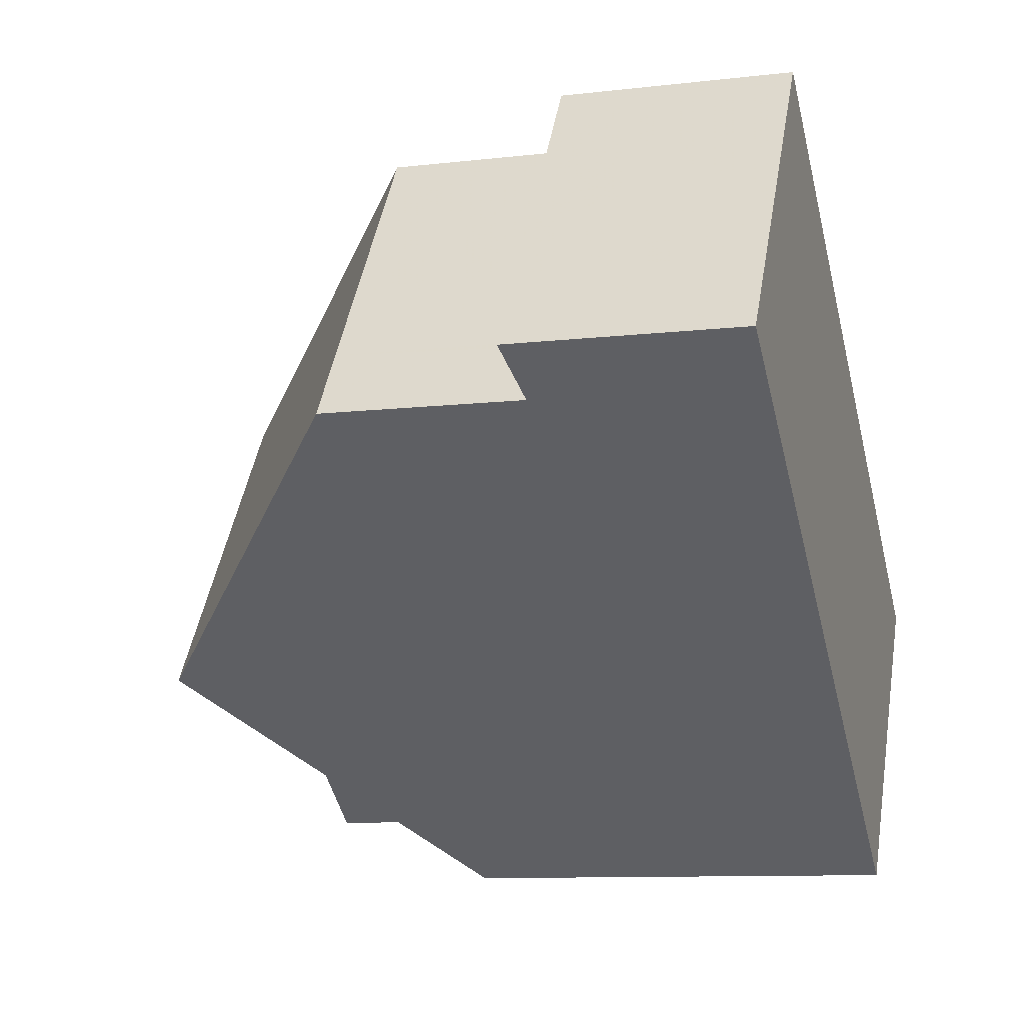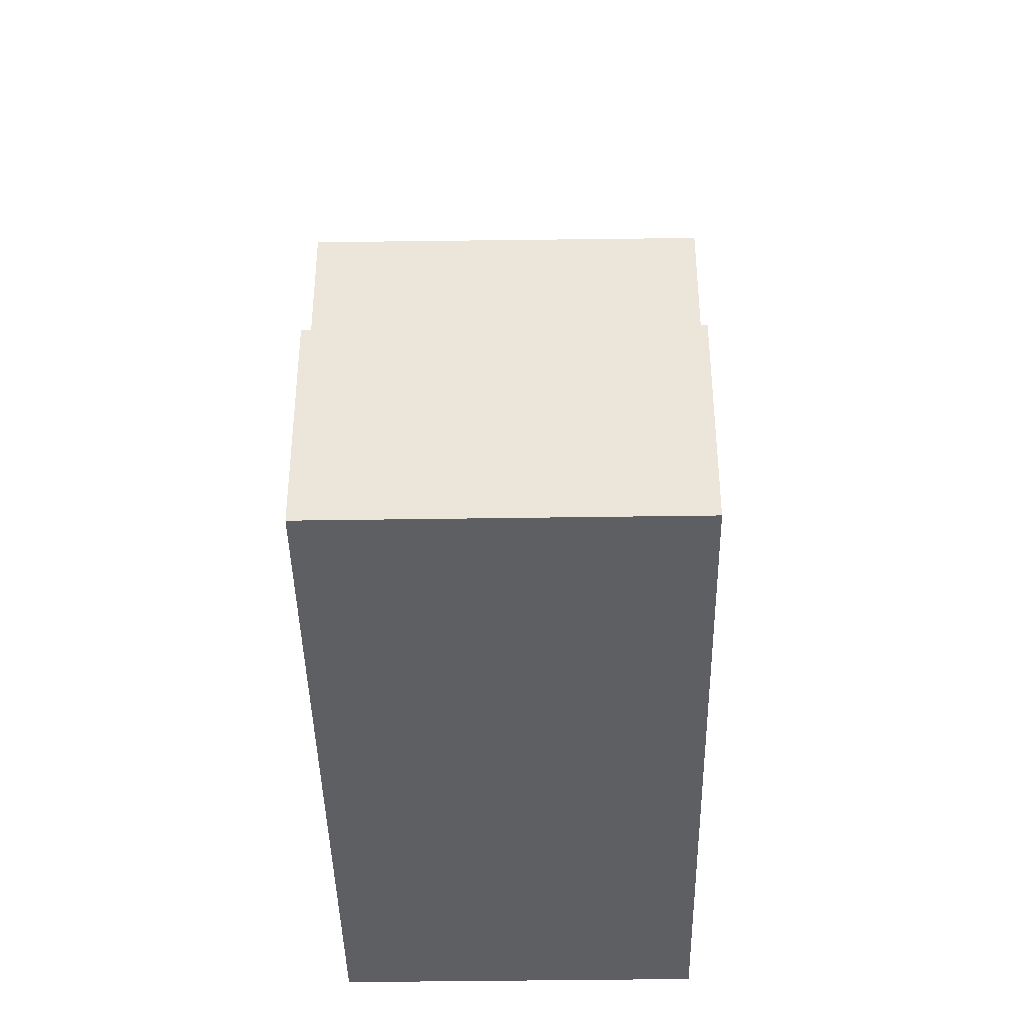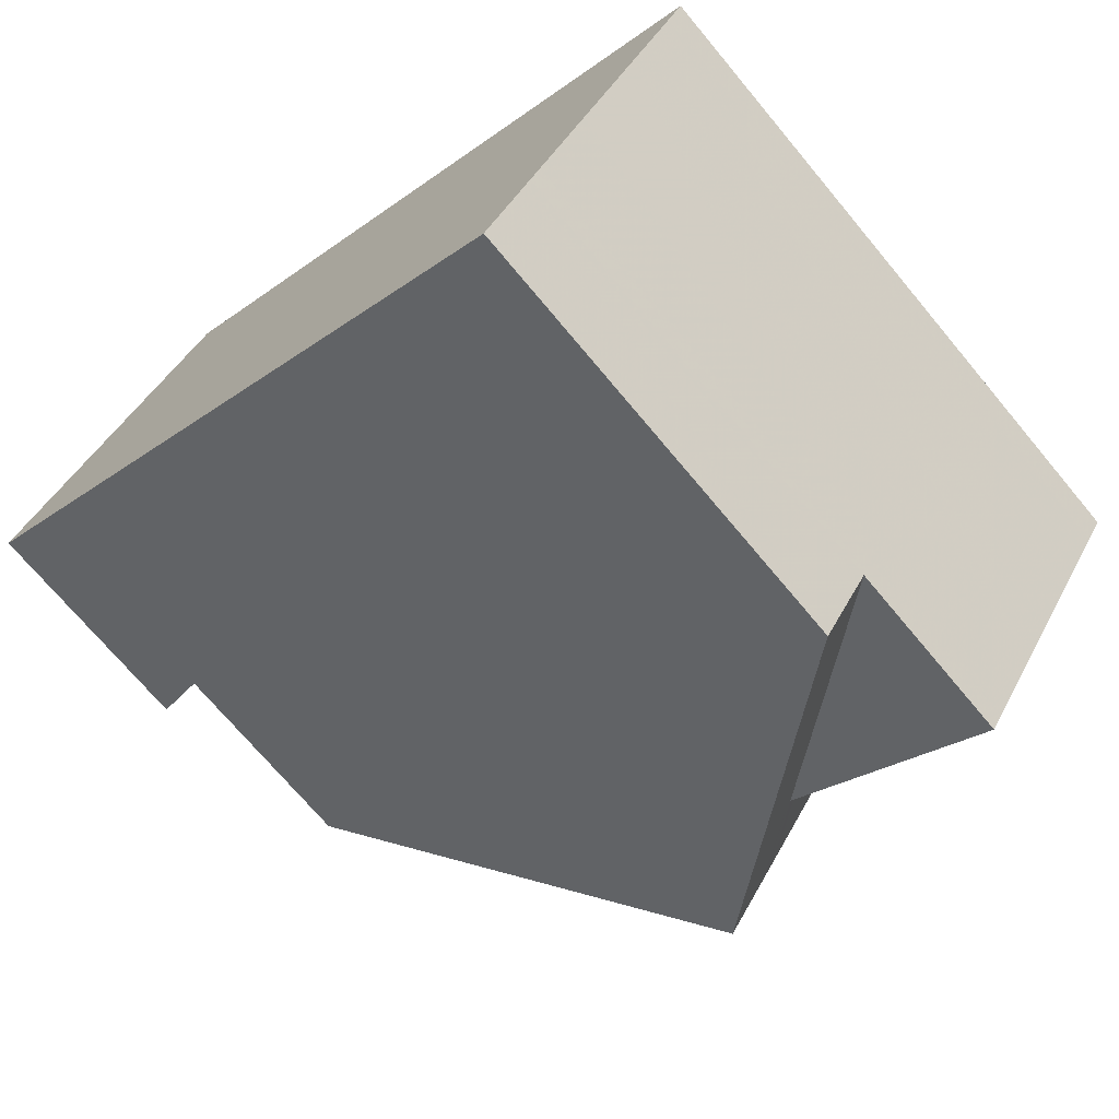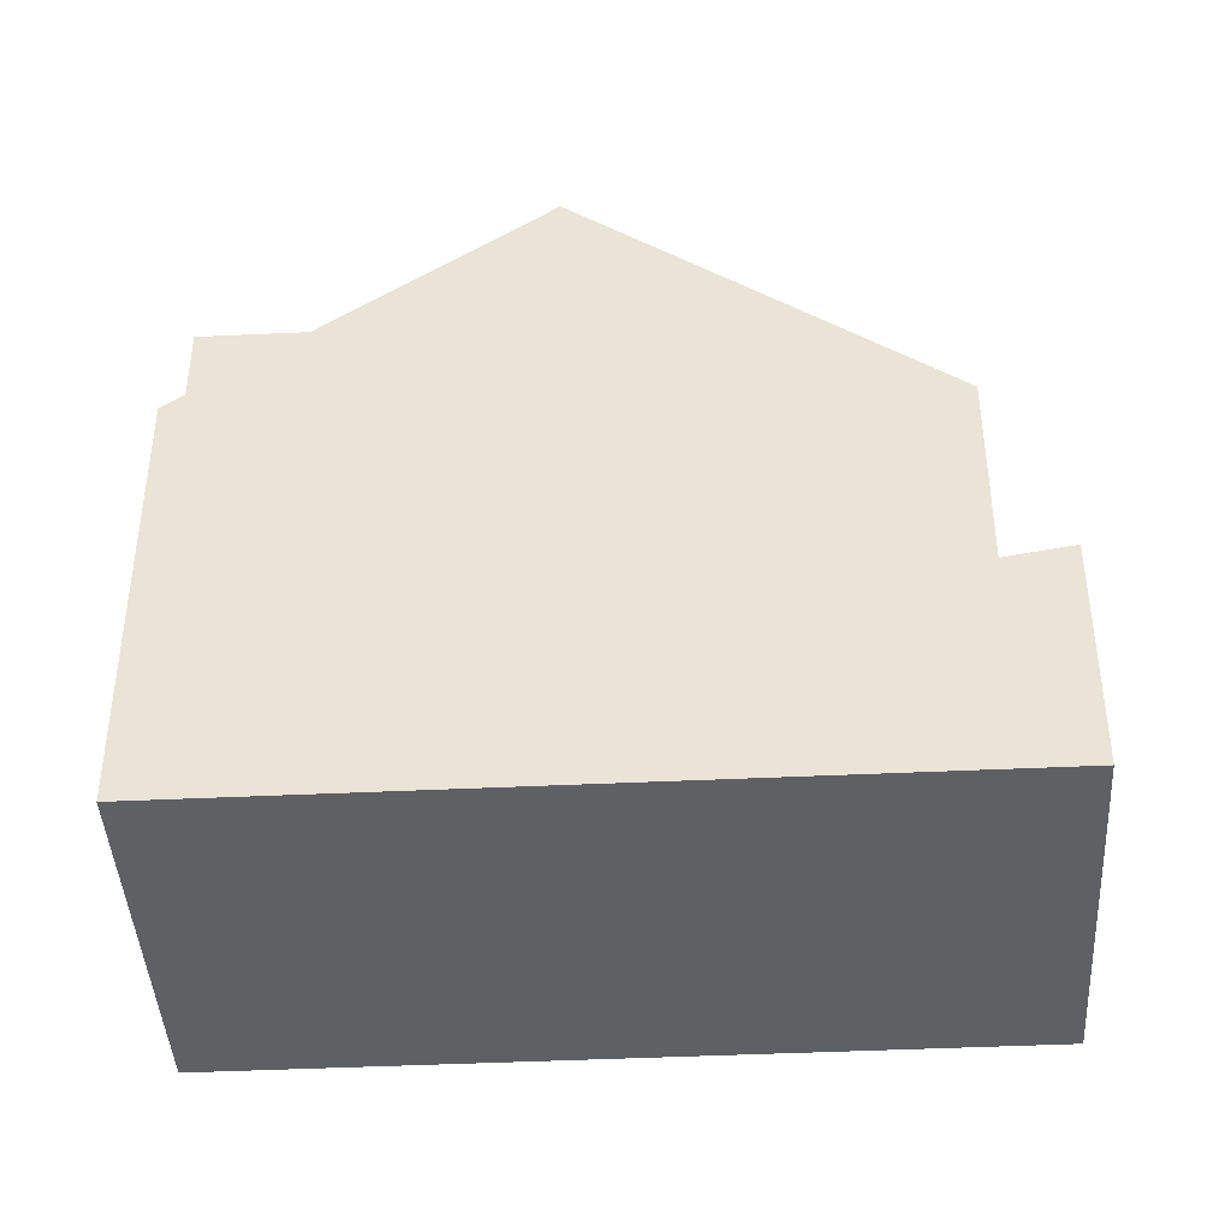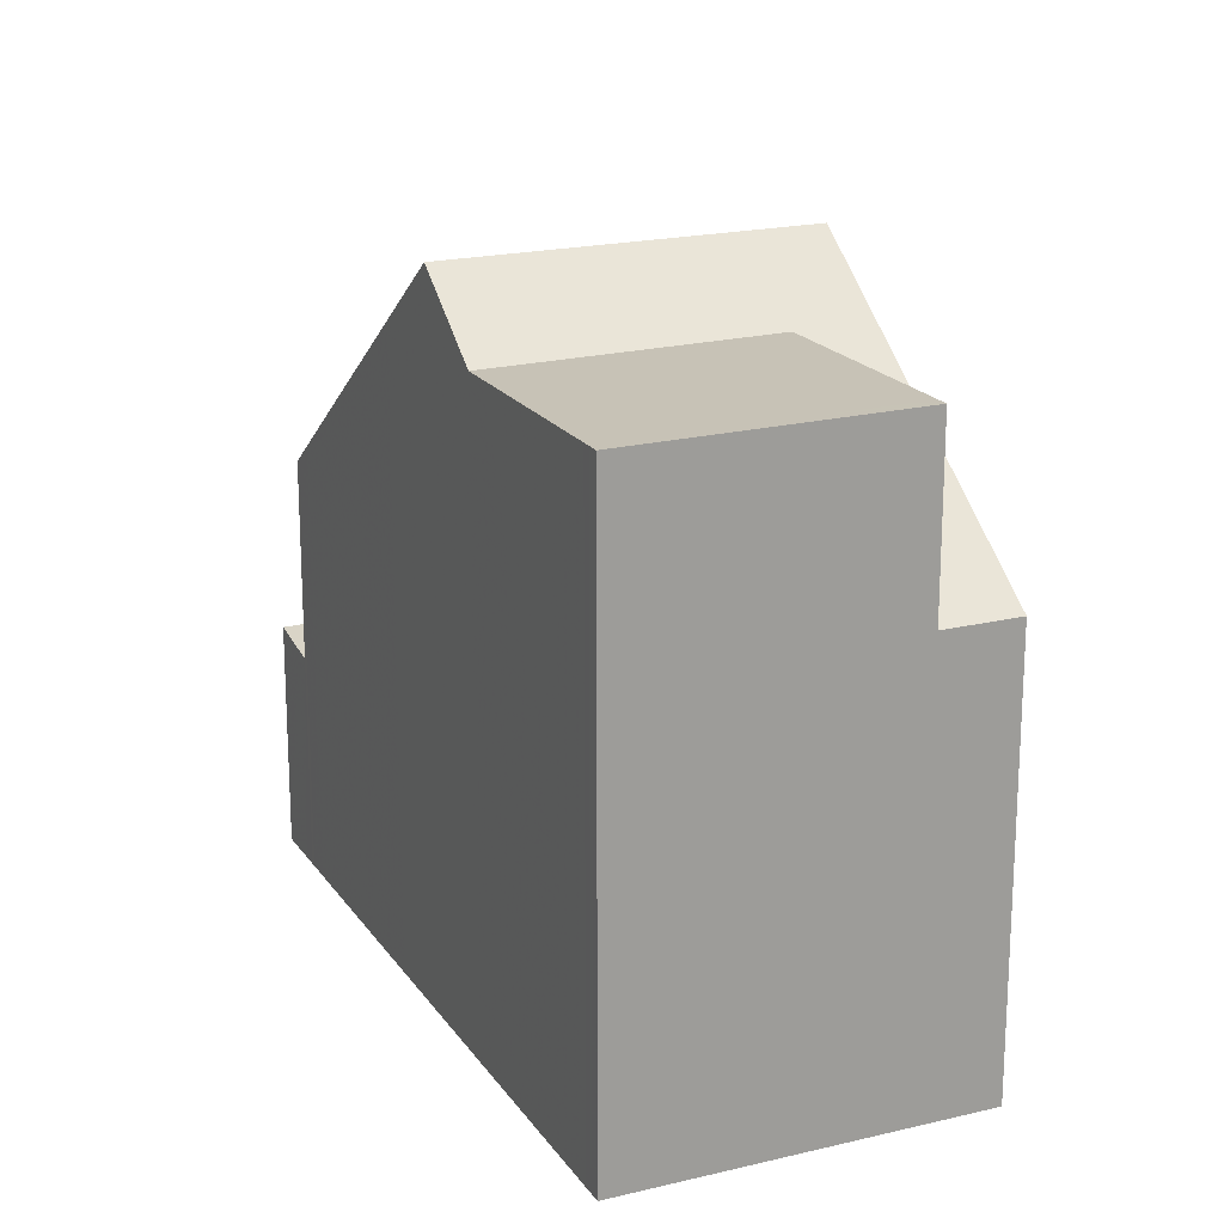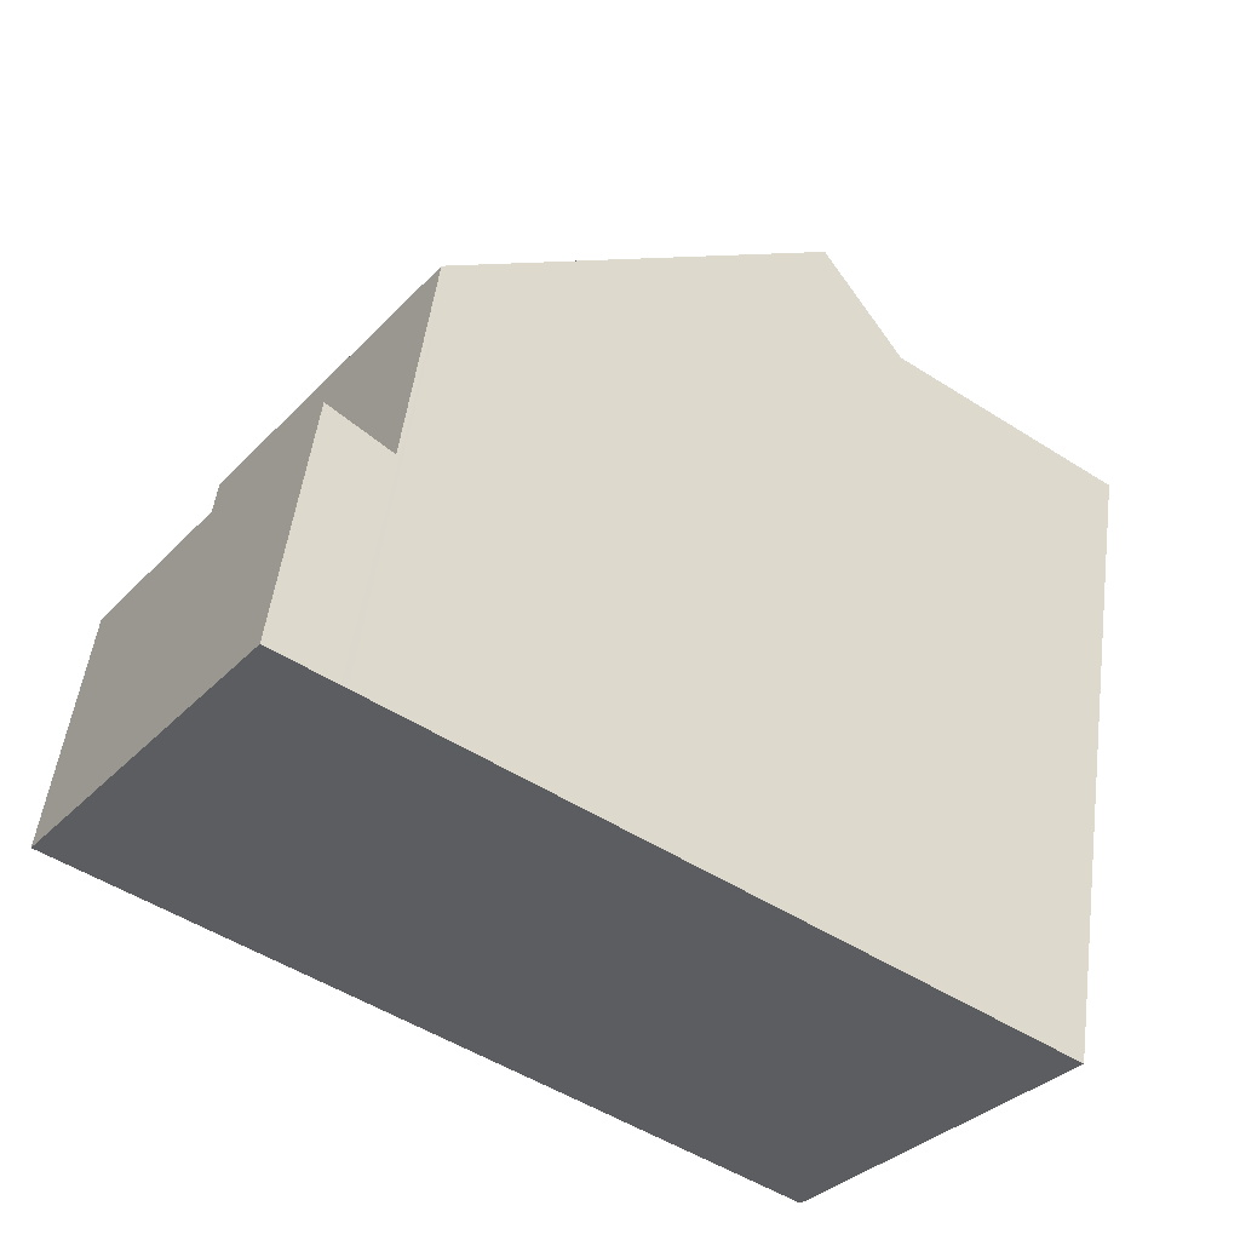
<metadata>
{"format":"obj","ext":"obj","renderer":"f3d","projection":"perspective","resolution":1024,"background":"white","views":[{"elev":-10.1,"azim":106.6,"up":"+Y"},{"elev":-41.0,"azim":126.3,"up":"+Z"},{"elev":-71.1,"azim":-140.2,"up":"+Y"},{"elev":-42.5,"azim":38.5,"up":"+Z"},{"elev":19.3,"azim":-78.9,"up":"+Z"},{"elev":52.2,"azim":-172.3,"up":"+Y"}]}
</metadata>
<code>
v -2247 -1297 6.207
v -2250 -1293 8.763
v -2241 -1287 3.271
v -2238 -1291 3.281
v -2243 -1295 9.753
v -2246 -1290 9.734
v -2242 -1294 8.797
v -2245 -1289 8.751
v -2246 -1290 9.735
v -2245 -1290 8.754
v -2243 -1293 8.787
v -2246 -1290 9.734
v -2243 -1295 9.753
v -2239 -1292 5.987
v -2242 -1287 5.97
v -2244 -1295 8.802
v -2247 -1291 8.756
v -2247 -1291 8.759
v -2246 -1290 9.735
v -2247 -1291 8.756
v -2248 -1296 6.203
v -2245 -1294 8.792
v -2248 -1296 8.799
v -2241 -1287 3.272
v -2239 -1291 3.167
v -2242 -1287 3.157
v -2242 -1287 3.156
v -2240 -1290 3.164
v -2239 -1290 3.279
v -2239 -1291 3.167
v -2242 -1287 3.113
v -2239 -1292 3.124
v -2247 -1291 8.759
v -2250 -1293 8.766
v -2242 -1288 5.971
v -2242 -1288 3.114
v -2244 -1294 9.749
v -2240 -1291 5.983
v -2244 -1294 9.749
v -2240 -1291 3.121
v -2245 -1294 8.792
v -2248 -1296 6.203
v -2245 -1294 8.792
v -2248 -1296 8.799
v -2247 -1297 6.342
v -2248 -1296 6.338
v -2248 -1296 8.799
v -2250 -1293 8.766
v -2250 -1293 8.763
v -2248 -1296 8.799
v -2248 -1296 6.338
v -2243 -1294 9.753
v -2244 -1295 8.802
v -2247 -1297 6.342
v -2247 -1297 6.207
v -2243 -1294 9.753
v -2242 -1294 8.797
v -2239 -1292 5.987
v -2239 -1292 3.124
v -2238 -1291 3.281
v -2240 -1291 6.048
v -2239 -1292 6.051
v -2239 -1292 6.051
v -2242 -1287 6.034
v -2242 -1288 6.036
v -2240 -1290 5.982
v -2244 -1293 9.748
v -2243 -1293 8.785
v -2240 -1290 3.121
v -2248 -1296 8.797
v -2248 -1296 8.797
v -2244 -1293 9.748
v -2240 -1290 6.047
v -2245 -1294 8.79
v -2239 -1290 3.279
v -2240 -1290 3.164
v -2245 -1294 8.79
v -2242 -1288 6.296
v -2240 -1291 6.308
v -2240 -1291 6.308
v -2239 -1292 6.312
v -2239 -1292 6.312
v -2242 -1287 6.295
v -2242 -1288 5.971
v -2240 -1290 5.982
v -2240 -1291 3.121
v -2240 -1290 3.121
v -2240 -1291 5.983
v -2239 -1292 5.987
v -2239 -1292 5.987
v -2242 -1287 5.97
v -2242 -1288 3.114
v -2242 -1287 3.113
v -2239 -1292 3.124
v -2239 -1292 3.124
v -2247 -1297 6.437
v -2248 -1296 6.433
v -2248 -1296 8.799
v -2248 -1296 8.799
v -2248 -1296 6.433
v -2248 -1296 8.796
v -2247 -1297 6.437
v -2250 -1293 8.766
v -2250 -1293 8.762
v -2245 -1294 8.793
v -2248 -1296 6.433
v -2244 -1294 9.749
v -2248 -1296 6.338
v -2248 -1296 6.203
v -2240 -1291 6.309
v -2240 -1291 6.048
v -2240 -1291 5.983
v -2240 -1291 3.122
v -2243 -1293 8.788
v -2240 -1291 5.983
v -2244 -1294 9.749
v -2240 -1291 3.122
v -2239 -1291 3.165
v -2239 -1290 3.279
v -2249 -1295 8.787
v -2249 -1295 8.787
v -2241 -1290 6.043
v -2241 -1289 5.978
v -2244 -1292 8.775
v -2241 -1290 6.304
v -2245 -1292 9.744
v -2241 -1289 3.118
v -2241 -1289 5.978
v -2245 -1292 9.744
v -2241 -1289 3.118
v -2248 -1295 8.786
v -2246 -1293 8.78
v -2240 -1289 3.276
v -2240 -1289 3.162
v -2246 -1293 8.78
v -2247 -1297 6.207
v -2247 -1297 6.207
v -2247 -1297 8.882e-16
v -2247 -1297 -8.882e-16
v -2250 -1293 8.763
v -2250 -1293 8.763
v -2250 -1293 0
v -2250 -1293 1.776e-15
v -2241 -1287 3.272
v -2241 -1287 3.271
v -2241 -1287 -4.441e-16
v -2241 -1287 -4.441e-16
v -2239 -1291 3.167
v -2238 -1291 3.281
v -2238 -1291 0
v -2239 -1291 0
v -2245 -1289 8.751
v -2246 -1290 9.734
v -2246 -1290 0
v -2245 -1289 0
v -2243 -1295 9.753
v -2242 -1294 8.797
v -2242 -1294 0
v -2243 -1295 0
v -2242 -1287 6.295
v -2245 -1289 8.751
v -2245 -1289 0
v -2242 -1287 0
v -2244 -1295 8.802
v -2243 -1295 9.753
v -2243 -1295 0
v -2244 -1295 0
v -2247 -1297 6.437
v -2244 -1295 8.802
v -2244 -1295 0
v -2247 -1297 0
v -2246 -1290 9.734
v -2247 -1291 8.756
v -2247 -1291 0
v -2246 -1290 0
v -2240 -1289 3.276
v -2241 -1287 3.272
v -2241 -1287 -4.441e-16
v -2240 -1289 -4.441e-16
v -2239 -1292 3.124
v -2239 -1291 3.167
v -2239 -1291 0
v -2239 -1292 0
v -2241 -1287 3.271
v -2242 -1287 3.156
v -2242 -1287 0
v -2241 -1287 -4.441e-16
v -2239 -1290 3.279
v -2239 -1290 3.279
v -2239 -1290 4.441e-16
v -2239 -1290 4.441e-16
v -2250 -1293 8.763
v -2250 -1293 8.766
v -2250 -1293 0
v -2250 -1293 0
v -2248 -1296 8.797
v -2248 -1296 8.799
v -2248 -1296 1.776e-15
v -2248 -1296 0
v -2247 -1297 6.207
v -2247 -1297 6.342
v -2247 -1297 0
v -2247 -1297 8.882e-16
v -2250 -1293 8.762
v -2250 -1293 8.763
v -2250 -1293 1.776e-15
v -2250 -1293 1.776e-15
v -2248 -1296 6.203
v -2247 -1297 6.207
v -2247 -1297 -8.882e-16
v -2248 -1296 0
v -2238 -1291 3.281
v -2238 -1291 3.281
v -2238 -1291 0
v -2238 -1291 0
v -2239 -1292 6.312
v -2239 -1292 6.051
v -2239 -1292 8.882e-16
v -2239 -1292 8.882e-16
v -2242 -1287 5.97
v -2242 -1287 6.034
v -2242 -1287 0
v -2242 -1287 0
v -2249 -1295 8.787
v -2248 -1296 8.797
v -2248 -1296 0
v -2249 -1295 0
v -2239 -1290 3.279
v -2239 -1290 3.279
v -2239 -1290 4.441e-16
v -2239 -1290 4.441e-16
v -2242 -1294 8.797
v -2239 -1292 6.312
v -2239 -1292 8.882e-16
v -2242 -1294 0
v -2242 -1287 6.034
v -2242 -1287 6.295
v -2242 -1287 0
v -2242 -1287 0
v -2239 -1292 6.051
v -2239 -1292 5.987
v -2239 -1292 8.882e-16
v -2239 -1292 8.882e-16
v -2242 -1287 3.156
v -2242 -1287 3.113
v -2242 -1287 0
v -2242 -1287 0
v -2247 -1297 6.342
v -2247 -1297 6.437
v -2247 -1297 0
v -2247 -1297 0
v -2247 -1291 8.756
v -2250 -1293 8.762
v -2250 -1293 1.776e-15
v -2247 -1291 0
v -2248 -1296 6.203
v -2248 -1296 6.203
v -2248 -1296 0
v -2248 -1296 0
v -2238 -1291 3.281
v -2239 -1290 3.279
v -2239 -1290 4.441e-16
v -2238 -1291 0
v -2250 -1293 8.766
v -2249 -1295 8.787
v -2249 -1295 0
v -2250 -1293 0
v -2239 -1290 3.279
v -2240 -1289 3.276
v -2240 -1289 -4.441e-16
v -2239 -1290 4.441e-16
v -2250 -1293 0
v -2241 -1287 0
v -2238 -1291 0
v -2247 -1297 0
f 82 7 57 81
f 18 17 12 19
f 104 20 33 103
f 27 3 24 26
f 57 7 5 56
f 9 6 8 10
f 78 10 8 83
f 80 11 68 79
f 132 18 19 126
f 51 21 23 50
f 134 26 24 133
f 127 92 26 134
f 93 27 26 92
f 113 86 28 118
f 118 28 29 119
f 94 30 25 95
f 58 14 32 59
f 131 103 33 135
f 36 31 15 35
f 68 11 39 67
f 106 97 41 105
f 105 41 37 107
f 66 38 40 69
f 109 42 46 108
f 48 34 2 49
f 100 51 50 99
f 121 34 48 120
f 96 53 16 102
f 52 13 16 53
f 54 45 1 55
f 110 81 57 114
f 114 57 56 116
f 60 4 25 30
f 115 58 59 117
f 112 89 62 111
f 90 63 62 89
f 84 65 64 91
f 88 61 73 85
f 124 68 67 129
f 128 66 69 130
f 70 47 44 71
f 123 85 73 122
f 125 79 68 124
f 72 37 41 74
f 75 29 28 76
f 87 76 28 86
f 101 77 43 98
f 122 73 79 125
f 111 62 81 110
f 81 62 63 82
f 83 64 65 78
f 79 73 61 80
f 108 46 97 106
f 99 22 100
f 98 47 70 101
f 102 45 54 96
f 103 48 49 104
f 120 48 103 131
f 105 53 96 106
f 107 52 53 105
f 108 54 55 109
f 110 80 61 111
f 106 96 54 108
f 114 11 80 110
f 116 39 11 114
f 117 40 38 115
f 111 61 88 112
f 118 30 94 113
f 119 60 30 118
f 120 70 71 121
f 122 65 84 123
f 124 10 78 125
f 125 78 65 122
f 129 9 10 124
f 130 36 35 128
f 131 101 70 120
f 126 72 74 132
f 133 75 76 134
f 134 76 87 127
f 135 77 101 131
f 137 138 139 136
f 141 142 143 140
f 145 146 147 144
f 149 150 151 148
f 153 154 155 152
f 157 158 159 156
f 161 162 163 160
f 165 166 167 164
f 169 170 171 168
f 173 174 175 172
f 177 178 179 176
f 181 182 183 180
f 185 186 187 184
f 189 190 191 188
f 193 194 195 192
f 197 198 199 196
f 201 202 203 200
f 205 206 207 204
f 209 210 211 208
f 213 214 215 212
f 217 218 219 216
f 221 222 223 220
f 225 226 227 224
f 229 230 231 228
f 233 234 235 232
f 237 238 239 236
f 241 242 243 240
f 245 246 247 244
f 249 250 251 248
f 253 254 255 252
f 257 258 259 256
f 261 262 263 260
f 265 266 267 264
f 269 270 271 268
f 273 274 275 272

</code>
